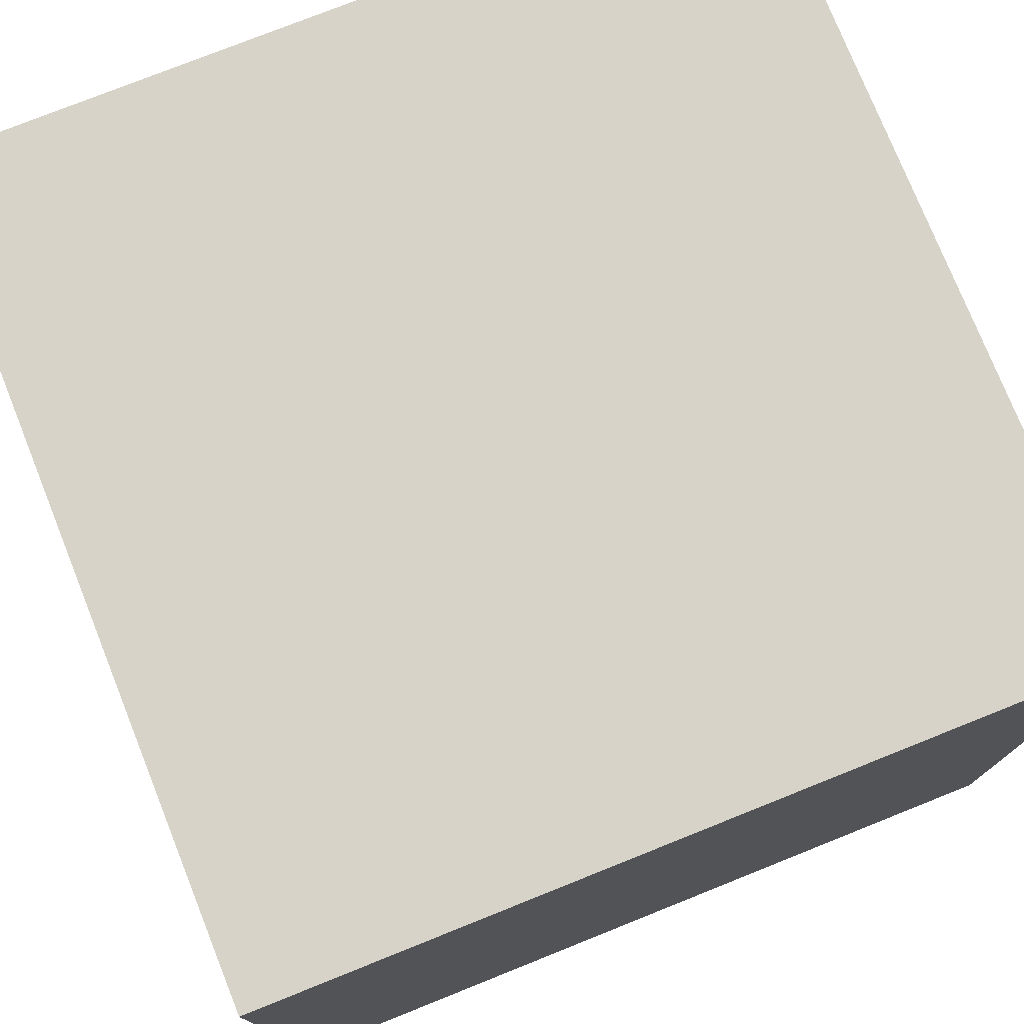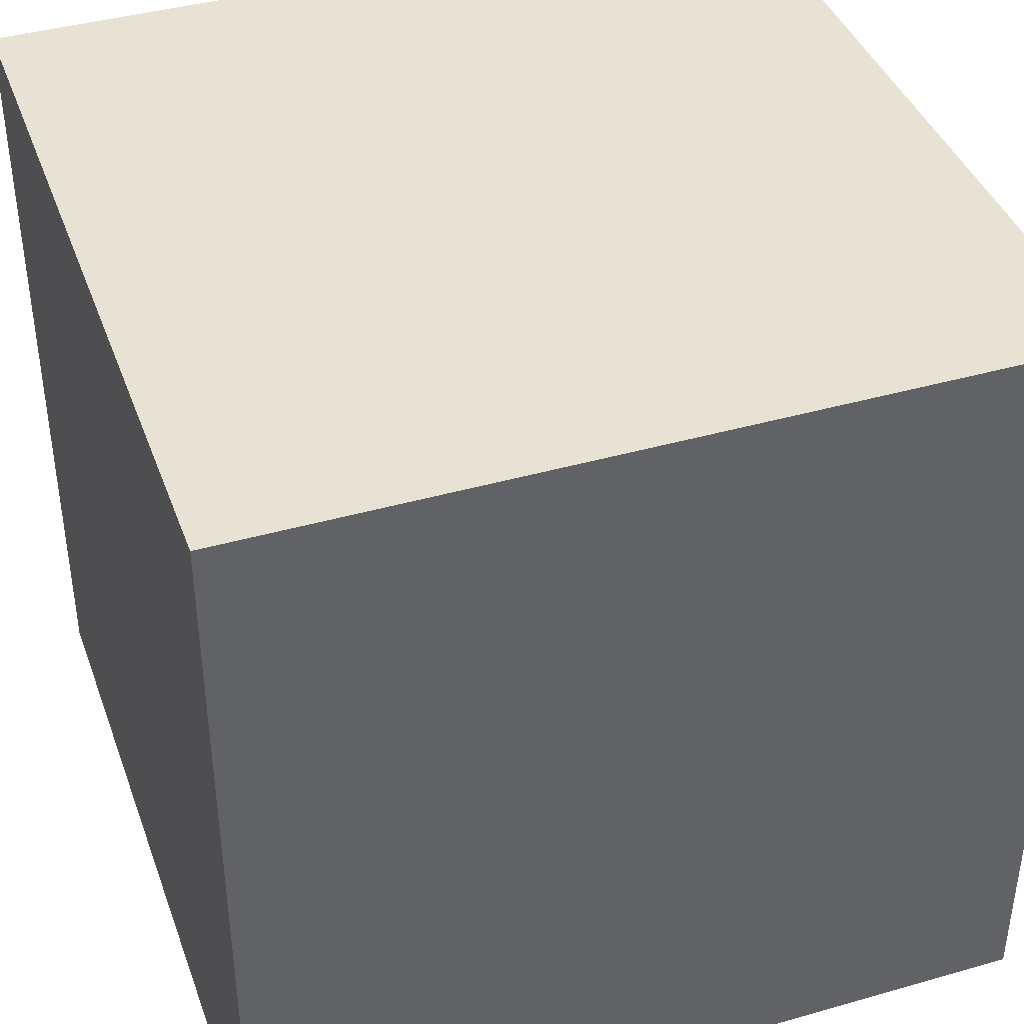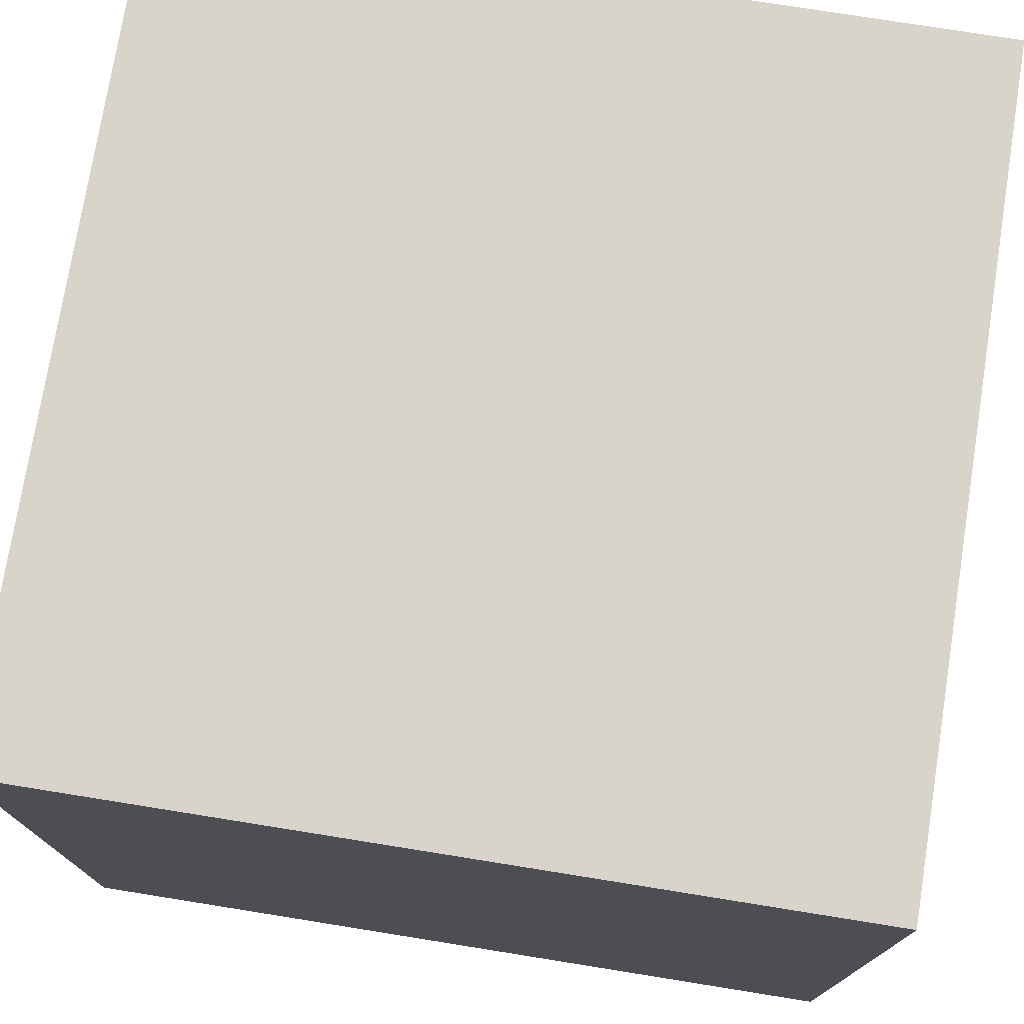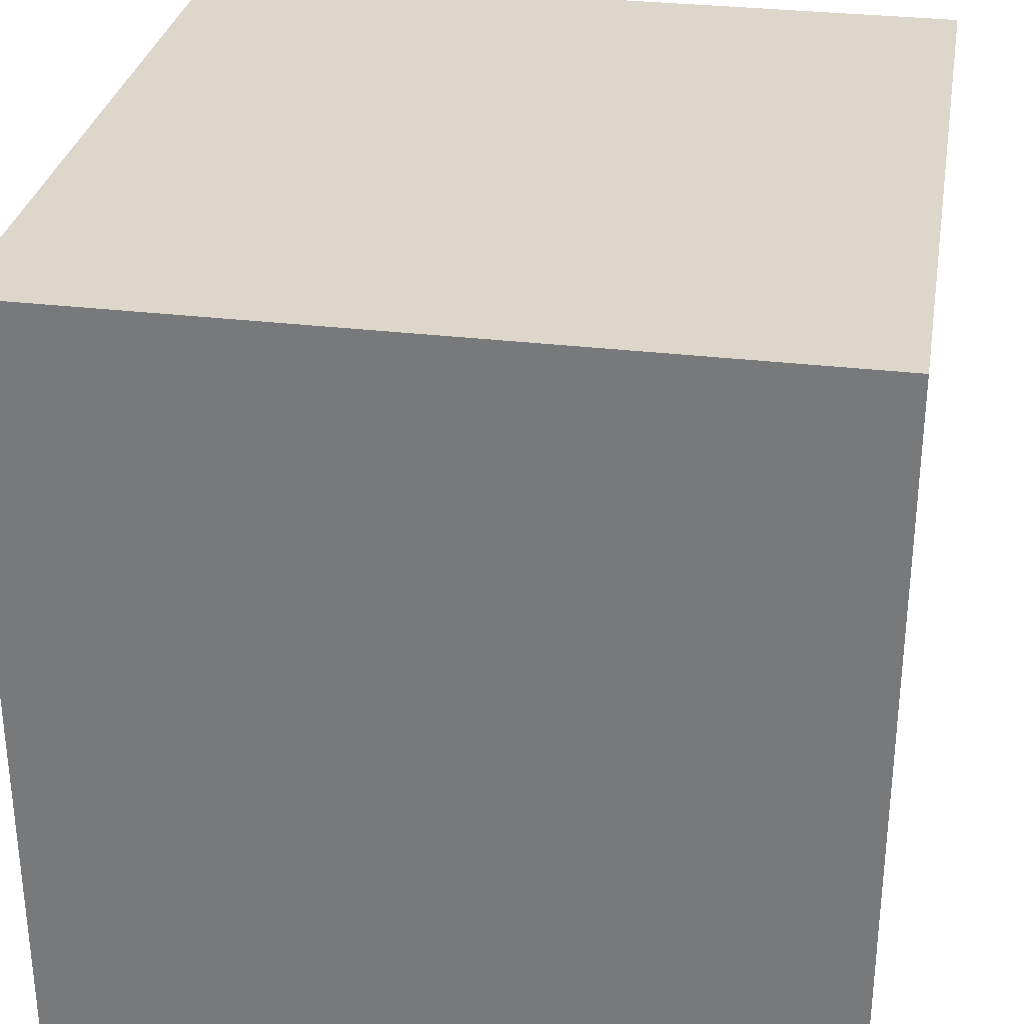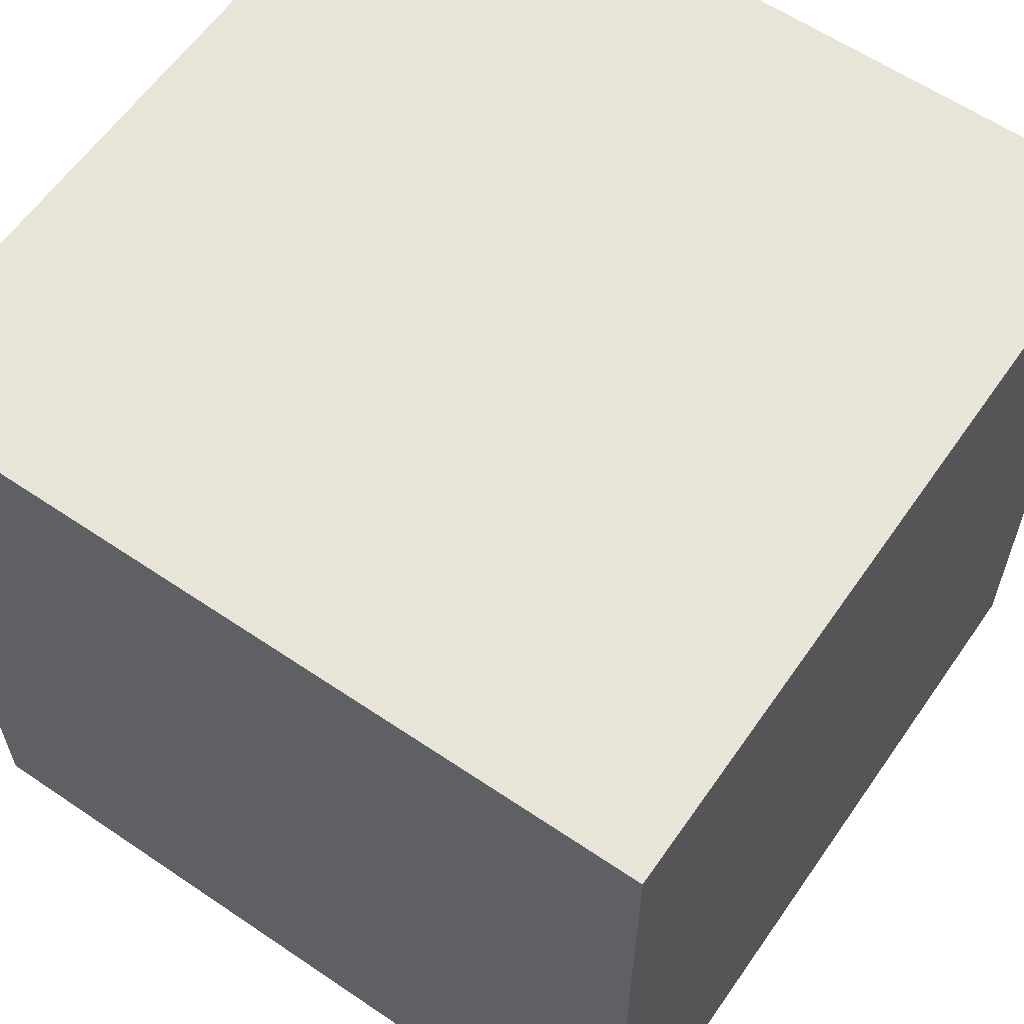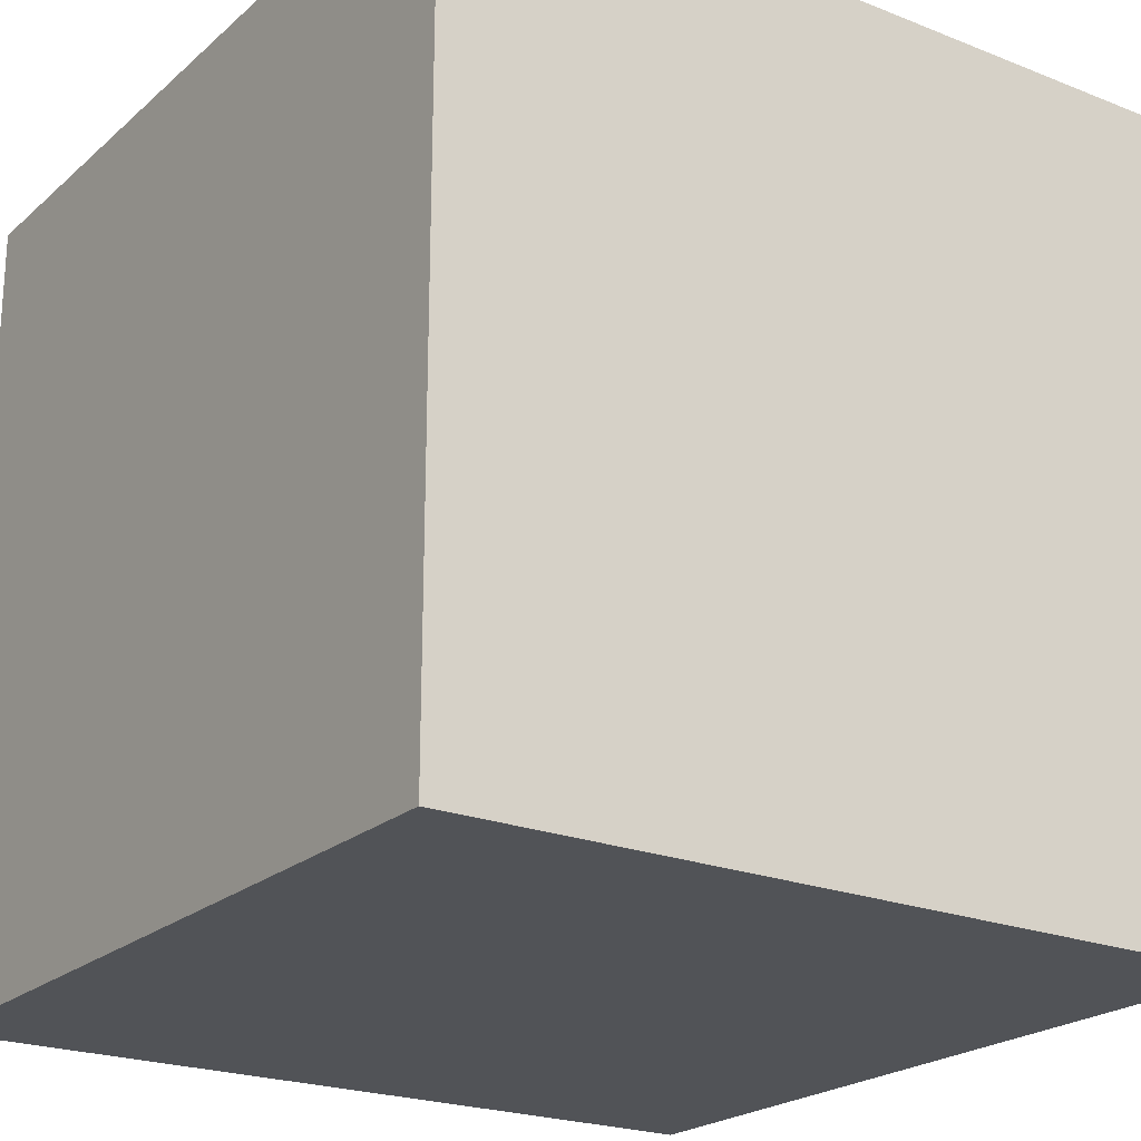
<metadata>
{"format":"obj","ext":"obj","renderer":"f3d","projection":"perspective","resolution":1024,"background":"white","views":[{"elev":76.5,"azim":-111.8,"up":"+Z"},{"elev":40.8,"azim":-19.2,"up":"+Y"},{"elev":75.4,"azim":-170.9,"up":"+Z"},{"elev":30.7,"azim":-80.2,"up":"+Y"},{"elev":60.6,"azim":-145.3,"up":"+Z"},{"elev":-22.2,"azim":55.5,"up":"+Y"}]}
</metadata>
<code>
o Cube
v 0.1 -0.1 -0.1
v 0.1 0.1 -0.1
v 0.1 -0.1 0.1
v 0.1 0.1 0.1
v -0.1 -0.1 -0.1
v -0.1 0.1 -0.1
v -0.1 -0.1 0.1
v -0.1 0.1 0.1
f 1 2 4 3
f 3 4 8 7
f 7 8 6 5
f 5 6 2 1
f 3 7 5 1
f 8 4 2 6

</code>
